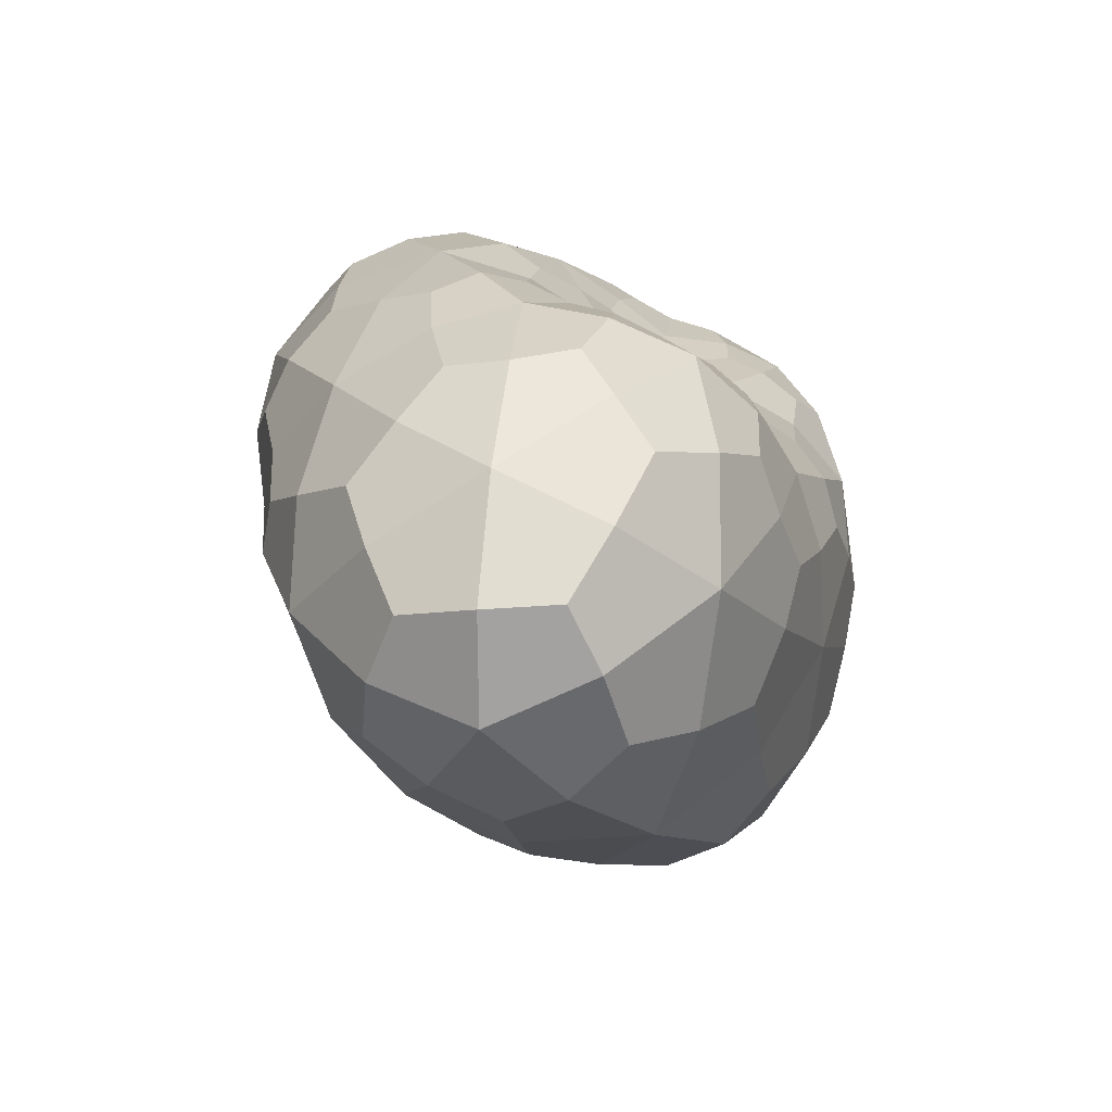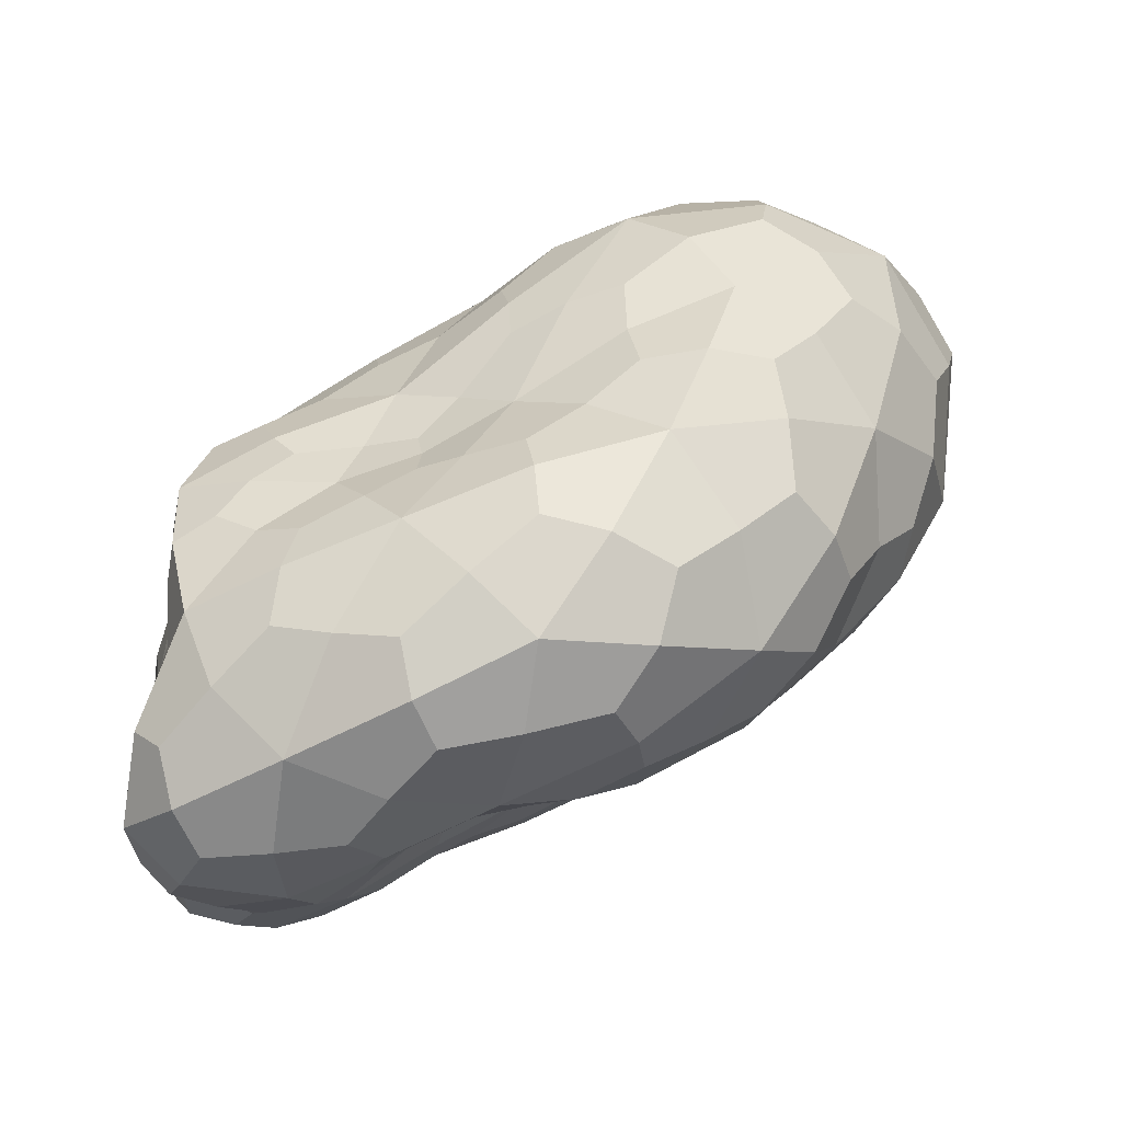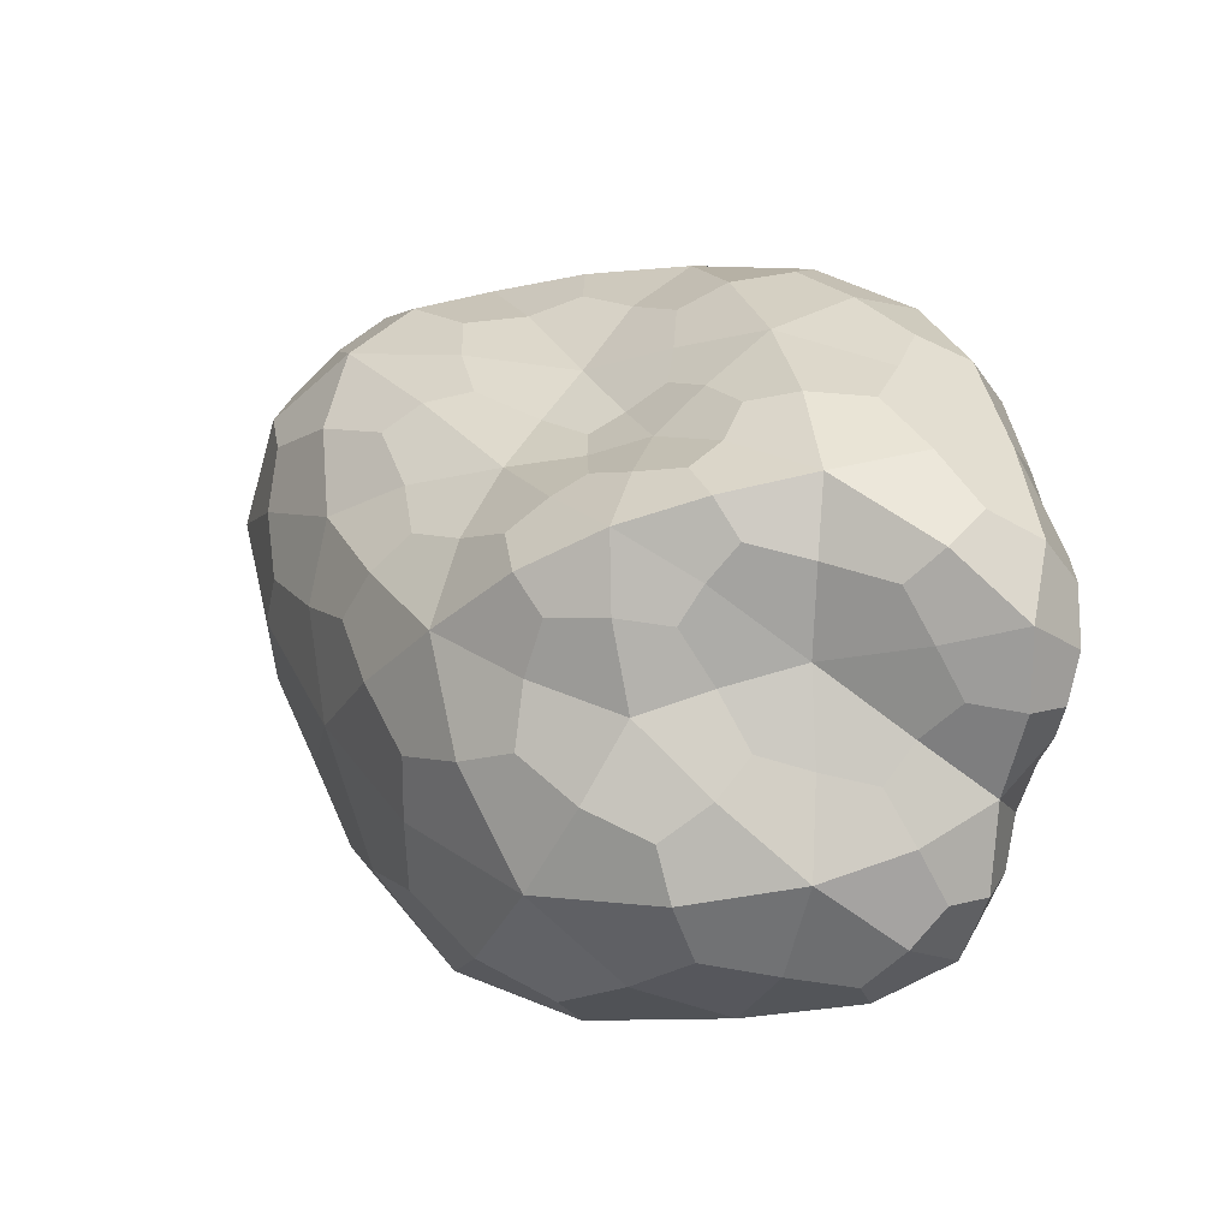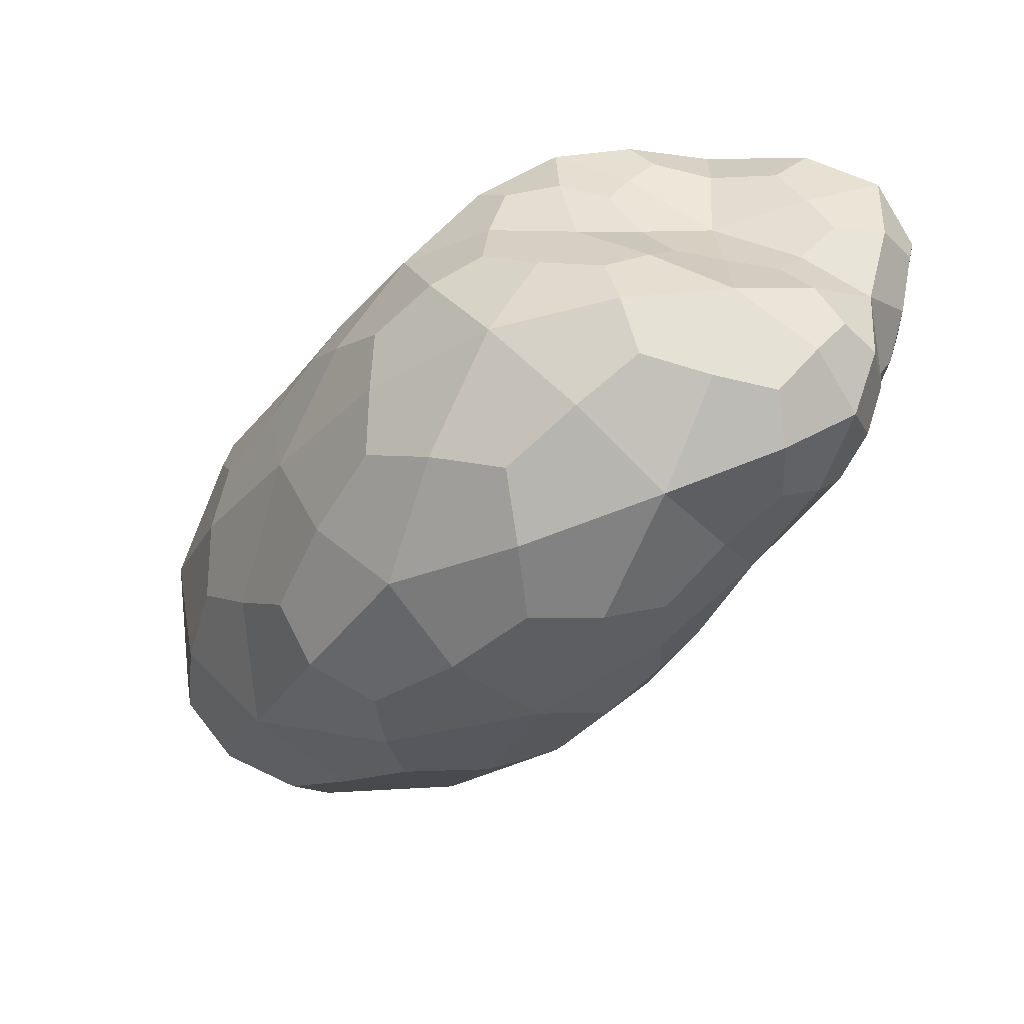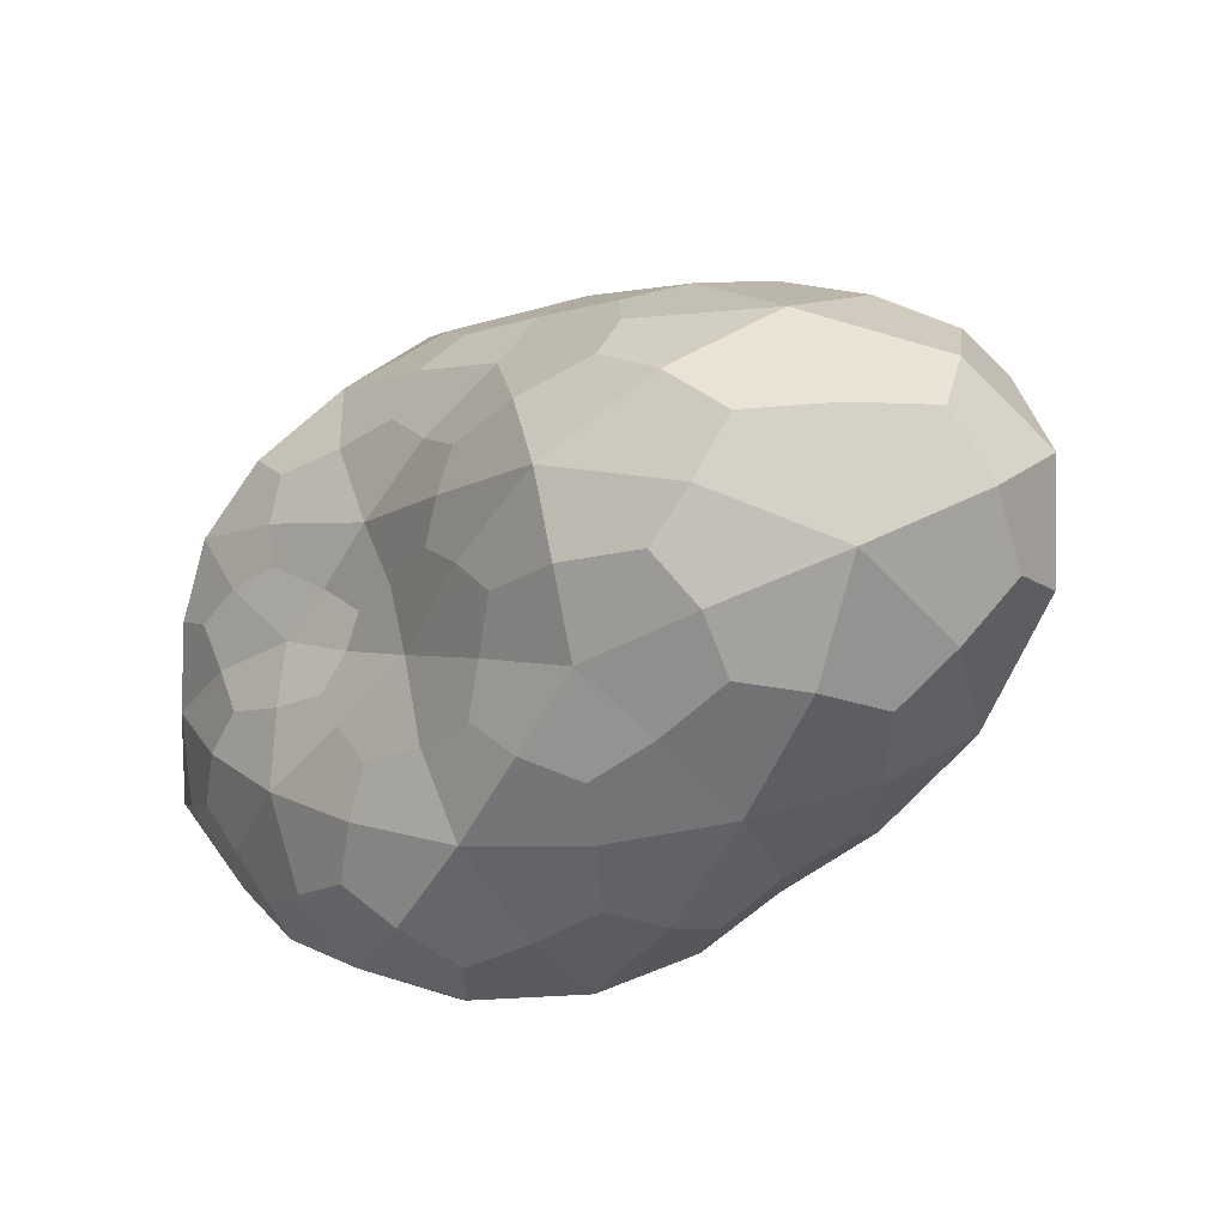
<metadata>
{"format":"obj","ext":"obj","renderer":"f3d","projection":"perspective","resolution":1024,"background":"white","views":[{"elev":10.8,"azim":-52.1,"up":"+Y"},{"elev":56.8,"azim":171.3,"up":"+Y"},{"elev":14.3,"azim":85.9,"up":"+Y"},{"elev":-45.3,"azim":78.0,"up":"+Y"},{"elev":24.5,"azim":-141.0,"up":"+Z"}]}
</metadata>
<code>
o Icosphere
v 0.000236 -0.001621 0.001191
v -0.000332 0.000343 0.001726
v -0.002624 -0.00048 0.001625
v -0.000693 -0.00118 -0.000364
v 0.001391 -0.001175 -0.00085
v 0.001386 -0.000116 0.000494
v -0.001464 0.001201 0.000938
v -0.001745 0.000135 -0.000482
v 0.000153 -0.000189 -0.000929
v 0.001687 0.000308 -0.001041
v 0.000531 0.000853 0.000333
v -0.000243 0.001265 -0.000909
v -0.001377 -0.001241 0.001647
v -9.5e-05 -0.000563 0.001753
v -0.00163 3.2e-05 0.00217
v 0.000832 0.000112 0.001279
v 0.001299 -0.000878 0.00092
v -0.000416 -0.001743 0.000298
v -0.001821 -0.001152 0.000489
v 0.00104 -0.001548 1.5e-05
v 0.000353 -0.001242 -0.000634
v 0.001673 -0.000733 -0.000203
v 0.000192 0.000662 0.000948
v 0.001282 0.000636 0.000567
v -0.00239 0.000595 0.001503
v -0.001067 0.000968 0.001631
v -0.001277 -0.000569 -0.00042
v -0.002541 -0.000145 0.000448
v 0.000744 -0.000683 -0.001062
v -0.000193 -0.000597 -0.000697
v 0.00138 9.6e-05 -0.000226
v 0.001536 -0.00044 -0.000964
v -0.000343 0.00099 0.000575
v -0.002041 0.000824 0.000278
v -0.000694 -9.8e-05 -0.000958
v 0.000997 -2.2e-05 -0.001339
v 0.00129 0.000849 -0.000273
v -0.00098 0.001375 2.6e-05
v 0.000267 0.001257 -0.000189
v -0.001261 0.000825 -0.000856
v -5e-06 0.000446 -0.001256
v 0.000914 0.00086 -0.001107
v -0.00053 -0.001531 0.001467
v -0.000237 -4.6e-05 0.001814
v -0.00229 -0.000251 0.002026
v 0.000247 0.000221 0.001529
v 0.001429 -0.000469 0.0007
v -8.7e-05 -0.001806 0.000809
v -0.00122 -0.001242 -2.6e-05
v 0.000686 -0.001687 0.000646
v 0.000951 -0.001262 -0.000798
v 0.00155 -0.000419 0.000172
v -6.8e-05 0.000536 0.001374
v 0.000941 0.000785 0.000453
v -0.002671 4.9e-05 0.001655
v -0.001313 0.001141 0.001322
v -0.000983 -0.000902 -0.000393
v -0.002169 9e-06 -8e-05
v 0.001115 -0.000981 -0.001024
v -1.1e-05 -0.000374 -0.000794
v 0.001373 -7e-06 0.00015
v 0.001659 -5.2e-05 -0.001043
v -0.000919 0.001154 0.000792
v -0.001999 0.000468 -0.000166
v -0.00023 -0.000147 -0.000932
v 0.001468 0.00015 -0.001282
v 0.000927 0.000906 8.3e-05
v -0.00125 0.001307 0.000508
v 1.5e-05 0.001356 -0.000583
v -0.00157 0.000471 -0.000697
v 9.2e-05 7.7e-05 -0.001105
v 0.001438 0.000587 -0.001132
v -0.002155 -0.000877 0.001736
v 9.5e-05 -0.001184 0.001547
v -0.000936 0.00024 0.002024
v 0.001213 4e-06 0.000907
v 0.000836 -0.001328 0.001111
v -0.00061 -0.001504 -0.000112
v -0.002388 -0.000866 0.001127
v 0.001298 -0.00139 -0.000509
v -0.000202 -0.001231 -0.000503
v 0.00163 -0.001031 -0.000601
v 0.000382 0.000745 0.0006
v 0.001357 0.000285 0.000566
v -0.00195 0.000999 0.001252
v -0.000712 0.000677 0.001747
v -0.001559 -0.000223 -0.000479
v -0.002748 -0.000333 0.001094
v 0.00043 -0.000412 -0.000979
v -0.000436 -0.00089 -0.00056
v 0.001585 0.000208 -0.000679
v 0.001524 -0.000854 -0.000941
v 0.000119 0.000882 0.000417
v -0.001813 0.001096 0.000681
v -0.001251 8e-06 -0.000789
v 0.000539 -0.000124 -0.001149
v 0.001576 0.000601 -0.000717
v -0.000628 0.001399 -0.000494
v 0.000416 0.001045 0.000104
v -0.000772 0.001122 -0.000938
v -0.000139 0.000922 -0.001174
v 0.00033 0.00112 -0.001047
v 0.000635 0.001152 -0.000674
v 0.000827 0.001086 -0.00025
v 0.001195 0.000911 -0.000724
v 0.000483 0.00068 -0.001277
v 0.001021 0.00042 -0.001328
v 0.000533 0.000219 -0.001324
v -0.000656 0.000656 -0.001148
v -0.000391 0.000175 -0.001135
v -0.001013 0.000343 -0.001009
v -0.001222 0.001196 -0.000442
v -0.00171 0.000872 -0.00033
v -0.001562 0.001179 0.000147
v -0.000348 0.001379 -7.8e-05
v -0.000646 0.001234 0.000329
v -5.3e-05 0.001133 0.000195
v 0.001325 0.000764 0.000169
v 0.001367 0.000419 0.000199
v 0.001407 0.000512 -0.000239
v 0.001335 -0.000248 -0.001224
v 0.001201 -0.000608 -0.001107
v 0.000883 -0.000374 -0.001218
v -0.000441 -0.000361 -0.000805
v -0.000696 -0.000592 -0.000604
v -0.000955 -0.000343 -0.00073
v -0.002408 0.000365 0.000383
v -0.00266 0.000239 0.001023
v -0.002318 0.000737 0.000905
v -0.000676 0.001014 0.001108
v -0.000417 0.00084 0.00129
v -0.000102 0.000813 0.00077
v 0.00152 -0.000191 -0.000629
v 0.001518 -0.000316 -0.000231
v 0.001652 -0.0006 -0.000622
v 0.000272 -0.000641 -0.000862
v 0.000574 -0.000967 -0.000899
v 7.3e-05 -0.000908 -0.000701
v -0.00198 -0.000412 -4.4e-05
v -0.001618 -0.000874 -1.9e-05
v -0.002309 -0.000677 0.000475
v -0.00179 0.000868 0.001704
v -0.002139 0.000361 0.00197
v -0.001419 0.000593 0.002011
v 0.000807 0.000659 0.000778
v 0.000554 0.000434 0.001144
v 0.001113 0.00042 0.000944
v 0.001588 -0.000839 0.000343
v 0.001278 -0.001296 0.000494
v 0.001498 -0.001184 -0.000114
v 0.00071 -0.001489 -0.000375
v 0.000349 -0.001742 0.000146
v 1.1e-05 -0.001552 -0.000237
v -0.001168 -0.001529 0.00041
v -0.000937 -0.001627 0.001001
v -0.001721 -0.001297 0.001113
v 0.0011 -0.000372 0.001179
v 0.000454 -0.00021 0.001559
v 0.0007 -0.000758 0.0014
v -0.001607 -0.000627 0.002048
v -0.000775 -0.000945 0.001831
v -0.000908 -0.000288 0.002044
v -0.000418 -0.001252 0.001657
v 0.00017 -4e-06 0.001655
v -0.000536 -0.001709 0.001126
v 0.000335 -0.001803 0.000524
v 0.000981 -0.001477 0.000767
v 0.000256 0.000394 0.001346
v -0.00243 6.8e-05 0.001941
v -0.001285 -0.001021 -0.000163
v 0.000887 -0.001089 -0.000941
v 0.001473 -0.000251 1.6e-05
v -0.000401 0.000712 0.001476
v -0.002773 -8e-06 0.001281
v -0.000699 -0.000787 -0.000528
v 0.001303 -0.000831 -0.001049
v 0.001364 0.000245 0.000308
v -0.000935 0.001244 0.000537
v -0.001789 0.000621 -0.000419
v -0.000175 2.8e-05 -0.001058
v 0.001346 0.000393 -0.001288
v 0.000724 0.001027 -1.8e-05
v 0.000345 0.001239 -0.000793
v 0.000905 0.001072 -0.000546
v 0.00146 0.000723 -0.000884
v 0.000246 0.000927 -0.001198
v 0.000688 0.000433 -0.001343
v 0.000391 5.8e-05 -0.001198
v -0.000548 0.000917 -0.001124
v -0.000694 0.000386 -0.00113
v -0.001295 0.000275 -0.000865
v -0.000901 0.001277 -0.000648
v -0.001531 0.001101 -0.000211
v -0.001555 0.00123 0.000454
v -0.000327 0.001425 -0.000373
v -0.000342 0.001258 0.000155
v 0.000158 0.001017 0.000239
v 0.001108 0.000833 0.000243
v 0.001379 0.000587 5.9e-05
v 0.001542 0.000445 -0.00055
v 0.001537 -6.2e-05 -0.001217
v 0.001137 -0.000415 -0.001205
v 0.000626 -0.000313 -0.001124
v -0.000231 -0.000294 -0.000828
v -0.000687 -0.000433 -0.000725
v -0.001239 -0.000208 -0.000691
v -0.002236 0.000278 4.2e-05
v -0.002507 0.000461 0.000775
v -0.002064 0.00096 0.000965
v -0.000955 0.001121 0.001094
v -0.000393 0.000895 0.001058
v 0.000124 0.000787 0.000579
v 0.001607 -1.7e-05 -0.000798
v 0.001559 -0.00037 -0.00049
v 0.001656 -0.000838 -0.000748
v 0.000228 -0.000473 -0.000859
v 0.000304 -0.000833 -0.000829
v -0.00018 -0.001005 -0.0006
v -0.001933 -0.000212 -0.000214
v -0.00199 -0.000666 0.000122
v -0.002555 -0.000645 0.000896
v -0.001712 0.001043 0.001462
v -0.001807 0.000634 0.001938
v -0.001039 0.000529 0.001975
v 0.000716 0.000736 0.000614
v 0.000857 0.000521 0.000966
v 0.001254 0.000264 0.000829
v 0.001565 -0.000584 0.000406
v 0.001497 -0.001112 0.000238
v 0.001513 -0.001233 -0.000428
v 0.001014 -0.001408 -0.000582
v 0.000357 -0.001613 -0.00017
v -0.000264 -0.001455 -0.000306
v -0.001017 -0.001461 7.4e-05
v -0.001295 -0.001518 0.000839
v -0.002139 -0.001048 0.001358
v 0.001268 -0.000287 0.000948
v 0.000783 -0.00044 0.001401
v 0.00058 -0.001108 0.001383
v -0.002071 -0.000604 0.002002
v -0.001112 -0.000619 0.002013
v -0.000705 -2.9e-05 0.001992
f 1 74 163 43
f 14 161 163 74
f 13 43 163 161
f 2 44 164 46
f 14 158 164 44
f 16 46 164 158
f 1 43 165 48
f 13 155 165 43
f 18 48 165 155
f 1 48 166 50
f 18 152 166 48
f 20 50 166 152
f 1 50 167 77
f 20 149 167 50
f 17 77 167 149
f 2 46 168 53
f 16 146 168 46
f 23 53 168 146
f 3 45 169 55
f 15 143 169 45
f 25 55 169 143
f 4 49 170 57
f 19 140 170 49
f 27 57 170 140
f 5 51 171 59
f 21 137 171 51
f 29 59 171 137
f 6 52 172 61
f 22 134 172 52
f 31 61 172 134
f 2 53 173 86
f 23 131 173 53
f 26 86 173 131
f 3 55 174 88
f 25 128 174 55
f 28 88 174 128
f 4 57 175 90
f 27 125 175 57
f 30 90 175 125
f 5 59 176 92
f 29 122 176 59
f 32 92 176 122
f 6 61 177 84
f 31 119 177 61
f 24 84 177 119
f 7 63 178 68
f 33 116 178 63
f 38 68 178 116
f 8 64 179 70
f 34 113 179 64
f 40 70 179 113
f 9 65 180 71
f 35 110 180 65
f 41 71 180 110
f 10 66 181 72
f 36 107 181 66
f 42 72 181 107
f 11 67 182 99
f 37 104 182 67
f 39 99 182 104
f 39 103 183 69
f 42 102 183 103
f 12 69 183 102
f 39 104 184 103
f 37 105 184 104
f 42 103 184 105
f 37 97 185 105
f 10 72 185 97
f 42 105 185 72
f 42 106 186 102
f 41 101 186 106
f 12 102 186 101
f 42 107 187 106
f 36 108 187 107
f 41 106 187 108
f 36 96 188 108
f 9 71 188 96
f 41 108 188 71
f 41 109 189 101
f 40 100 189 109
f 12 101 189 100
f 41 110 190 109
f 35 111 190 110
f 40 109 190 111
f 35 95 191 111
f 8 70 191 95
f 40 111 191 70
f 40 112 192 100
f 38 98 192 112
f 12 100 192 98
f 40 113 193 112
f 34 114 193 113
f 38 112 193 114
f 34 94 194 114
f 7 68 194 94
f 38 114 194 68
f 38 115 195 98
f 39 69 195 115
f 12 98 195 69
f 38 116 196 115
f 33 117 196 116
f 39 115 196 117
f 33 93 197 117
f 11 99 197 93
f 39 117 197 99
f 24 118 198 54
f 37 67 198 118
f 11 54 198 67
f 24 119 199 118
f 31 120 199 119
f 37 118 199 120
f 31 91 200 120
f 10 97 200 91
f 37 120 200 97
f 32 121 201 62
f 36 66 201 121
f 10 62 201 66
f 32 122 202 121
f 29 123 202 122
f 36 121 202 123
f 29 89 203 123
f 9 96 203 89
f 36 123 203 96
f 30 124 204 60
f 35 65 204 124
f 9 60 204 65
f 30 125 205 124
f 27 126 205 125
f 35 124 205 126
f 27 87 206 126
f 8 95 206 87
f 35 126 206 95
f 28 127 207 58
f 34 64 207 127
f 8 58 207 64
f 28 128 208 127
f 25 129 208 128
f 34 127 208 129
f 25 85 209 129
f 7 94 209 85
f 34 129 209 94
f 26 130 210 56
f 33 63 210 130
f 7 56 210 63
f 26 131 211 130
f 23 132 211 131
f 33 130 211 132
f 23 83 212 132
f 11 93 212 83
f 33 132 212 93
f 31 133 213 91
f 32 62 213 133
f 10 91 213 62
f 31 134 214 133
f 22 135 214 134
f 32 133 214 135
f 22 82 215 135
f 5 92 215 82
f 32 135 215 92
f 29 136 216 89
f 30 60 216 136
f 9 89 216 60
f 29 137 217 136
f 21 138 217 137
f 30 136 217 138
f 21 81 218 138
f 4 90 218 81
f 30 138 218 90
f 27 139 219 87
f 28 58 219 139
f 8 87 219 58
f 27 140 220 139
f 19 141 220 140
f 28 139 220 141
f 19 79 221 141
f 3 88 221 79
f 28 141 221 88
f 25 142 222 85
f 26 56 222 142
f 7 85 222 56
f 25 143 223 142
f 15 144 223 143
f 26 142 223 144
f 15 75 224 144
f 2 86 224 75
f 26 144 224 86
f 23 145 225 83
f 24 54 225 145
f 11 83 225 54
f 23 146 226 145
f 16 147 226 146
f 24 145 226 147
f 16 76 227 147
f 6 84 227 76
f 24 147 227 84
f 17 148 228 47
f 22 52 228 148
f 6 47 228 52
f 17 149 229 148
f 20 150 229 149
f 22 148 229 150
f 20 80 230 150
f 5 82 230 80
f 22 150 230 82
f 20 151 231 80
f 21 51 231 151
f 5 80 231 51
f 20 152 232 151
f 18 153 232 152
f 21 151 232 153
f 18 78 233 153
f 4 81 233 78
f 21 153 233 81
f 18 154 234 78
f 19 49 234 154
f 4 78 234 49
f 18 155 235 154
f 13 156 235 155
f 19 154 235 156
f 13 73 236 156
f 3 79 236 73
f 19 156 236 79
f 16 157 237 76
f 17 47 237 157
f 6 76 237 47
f 16 158 238 157
f 14 159 238 158
f 17 157 238 159
f 14 74 239 159
f 1 77 239 74
f 17 159 239 77
f 13 160 240 73
f 15 45 240 160
f 3 73 240 45
f 13 161 241 160
f 14 162 241 161
f 15 160 241 162
f 14 44 242 162
f 2 75 242 44
f 15 162 242 75

</code>
